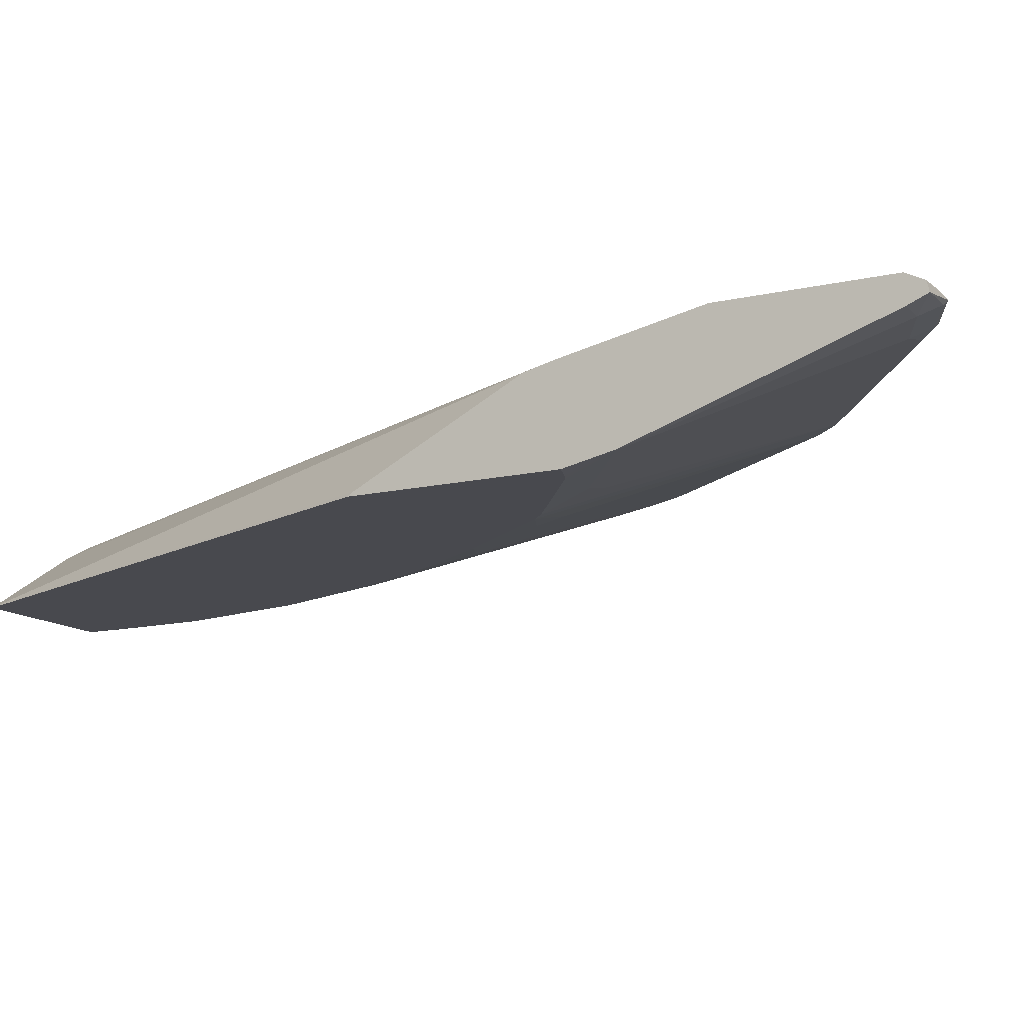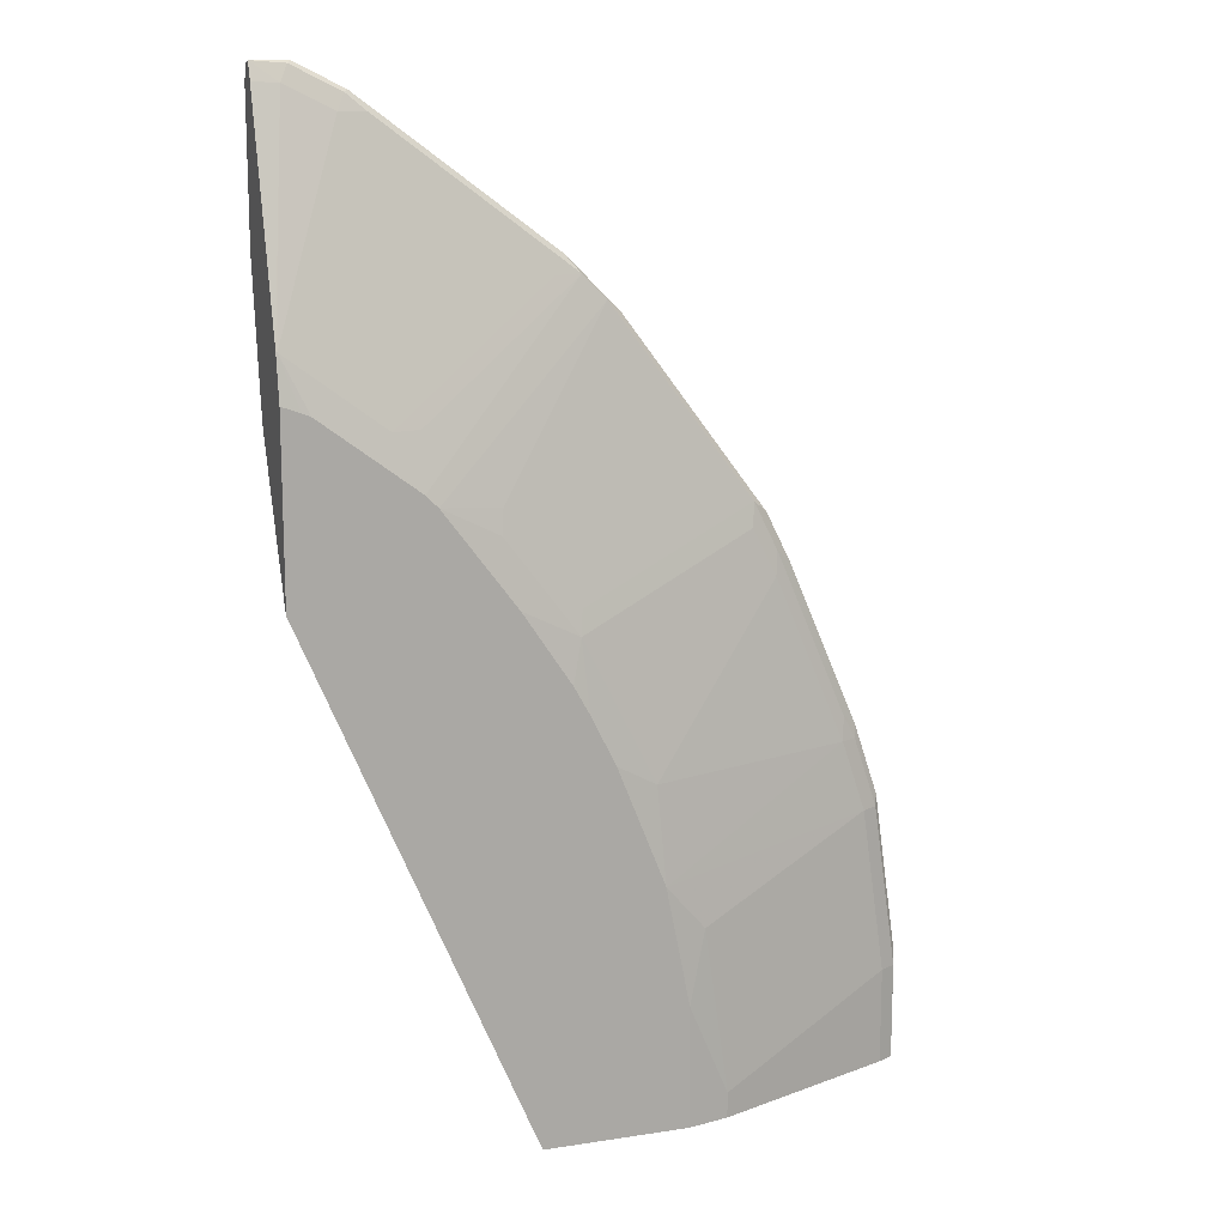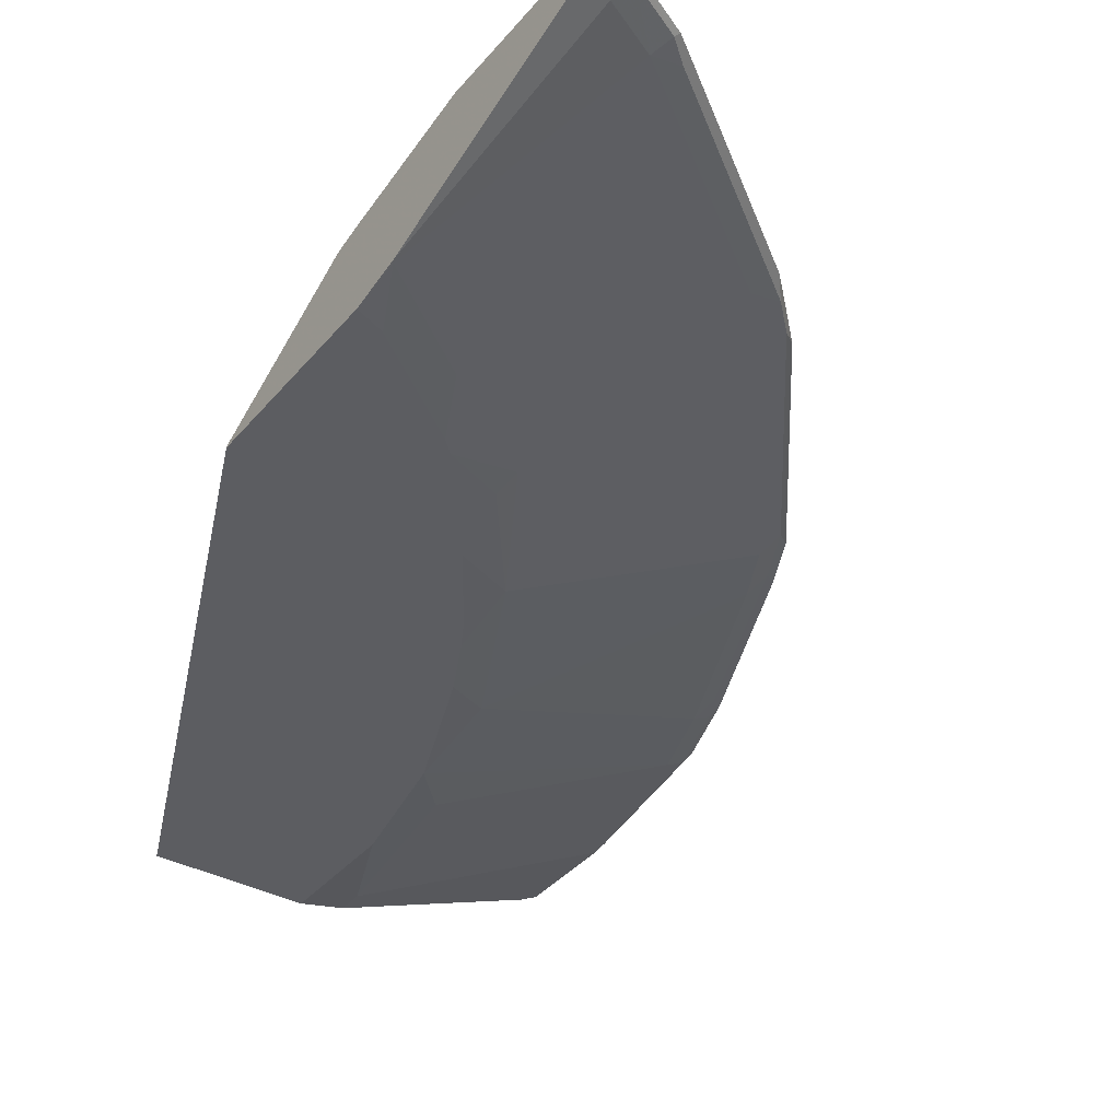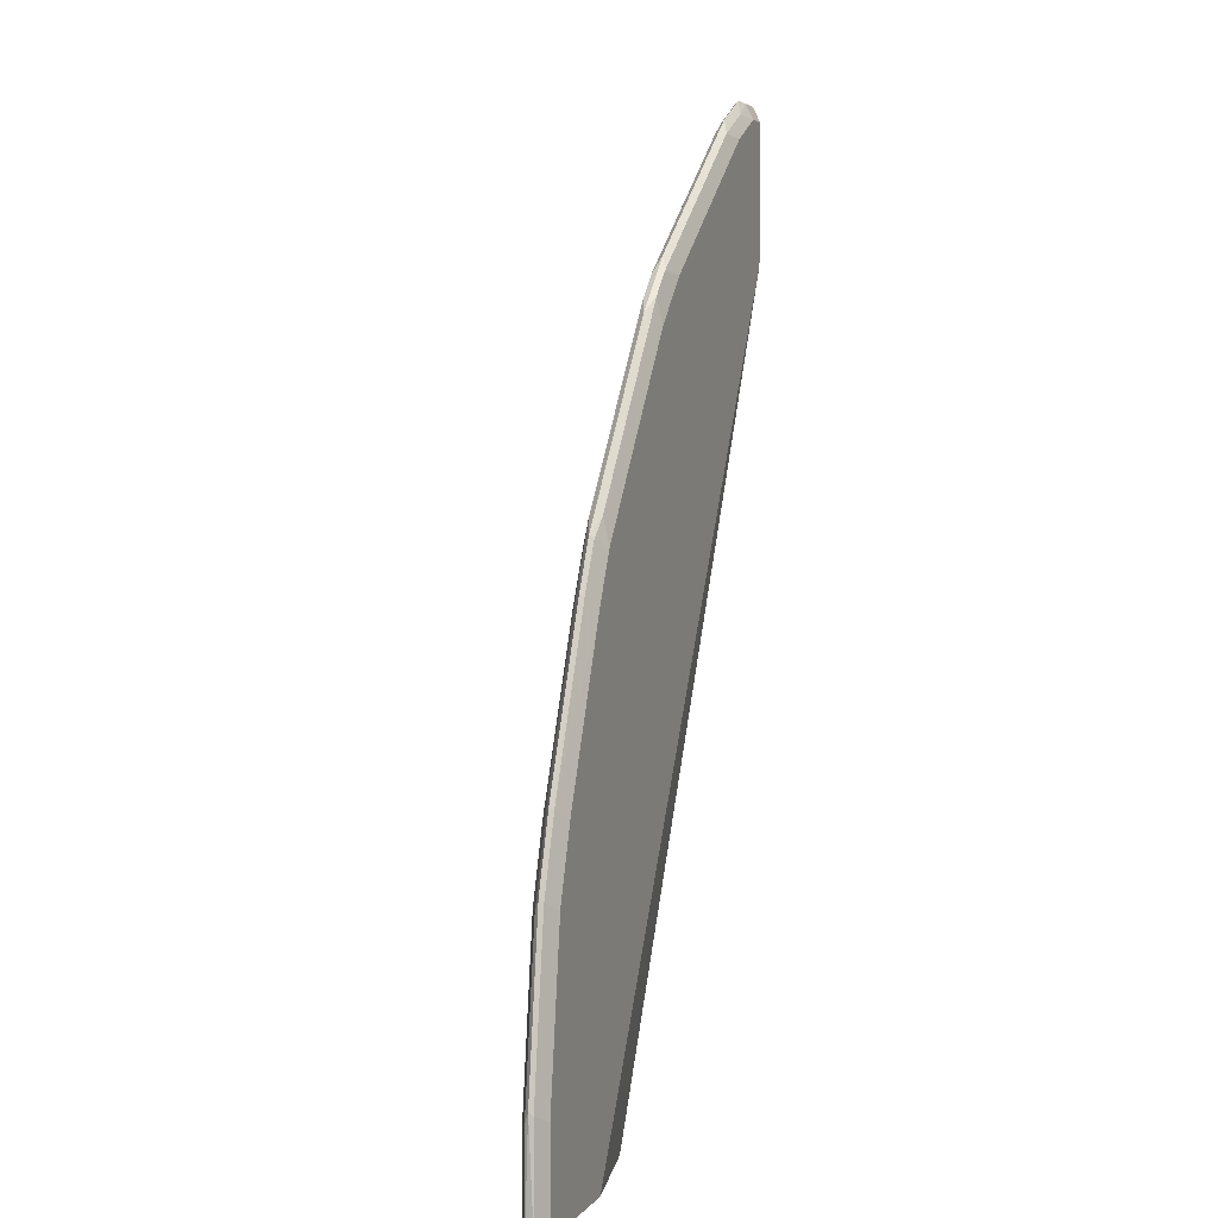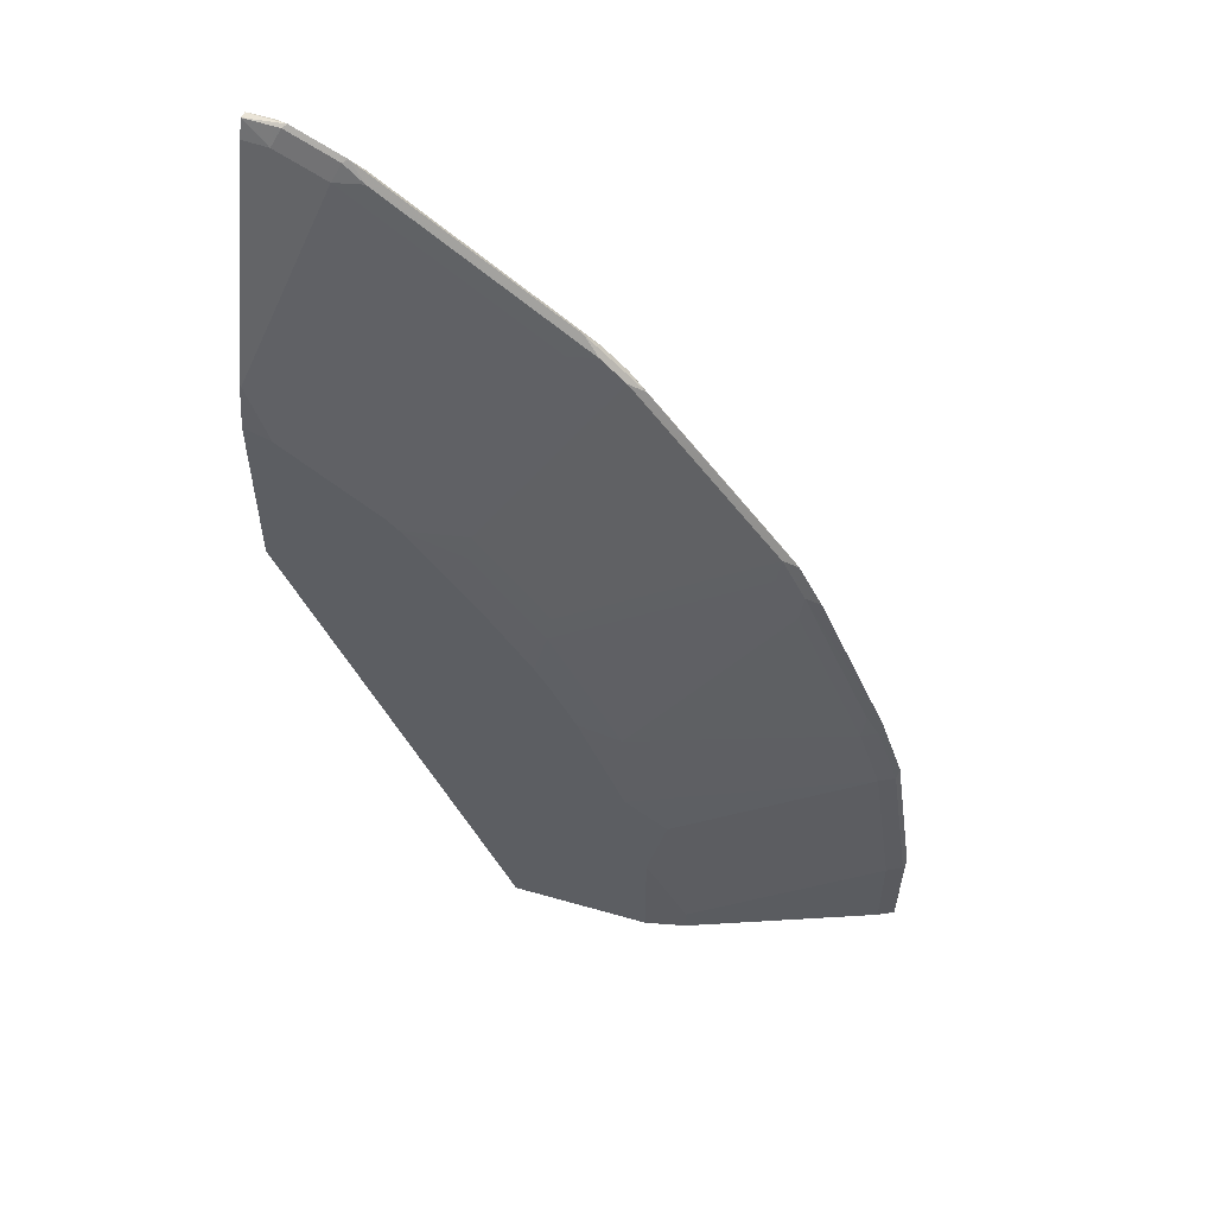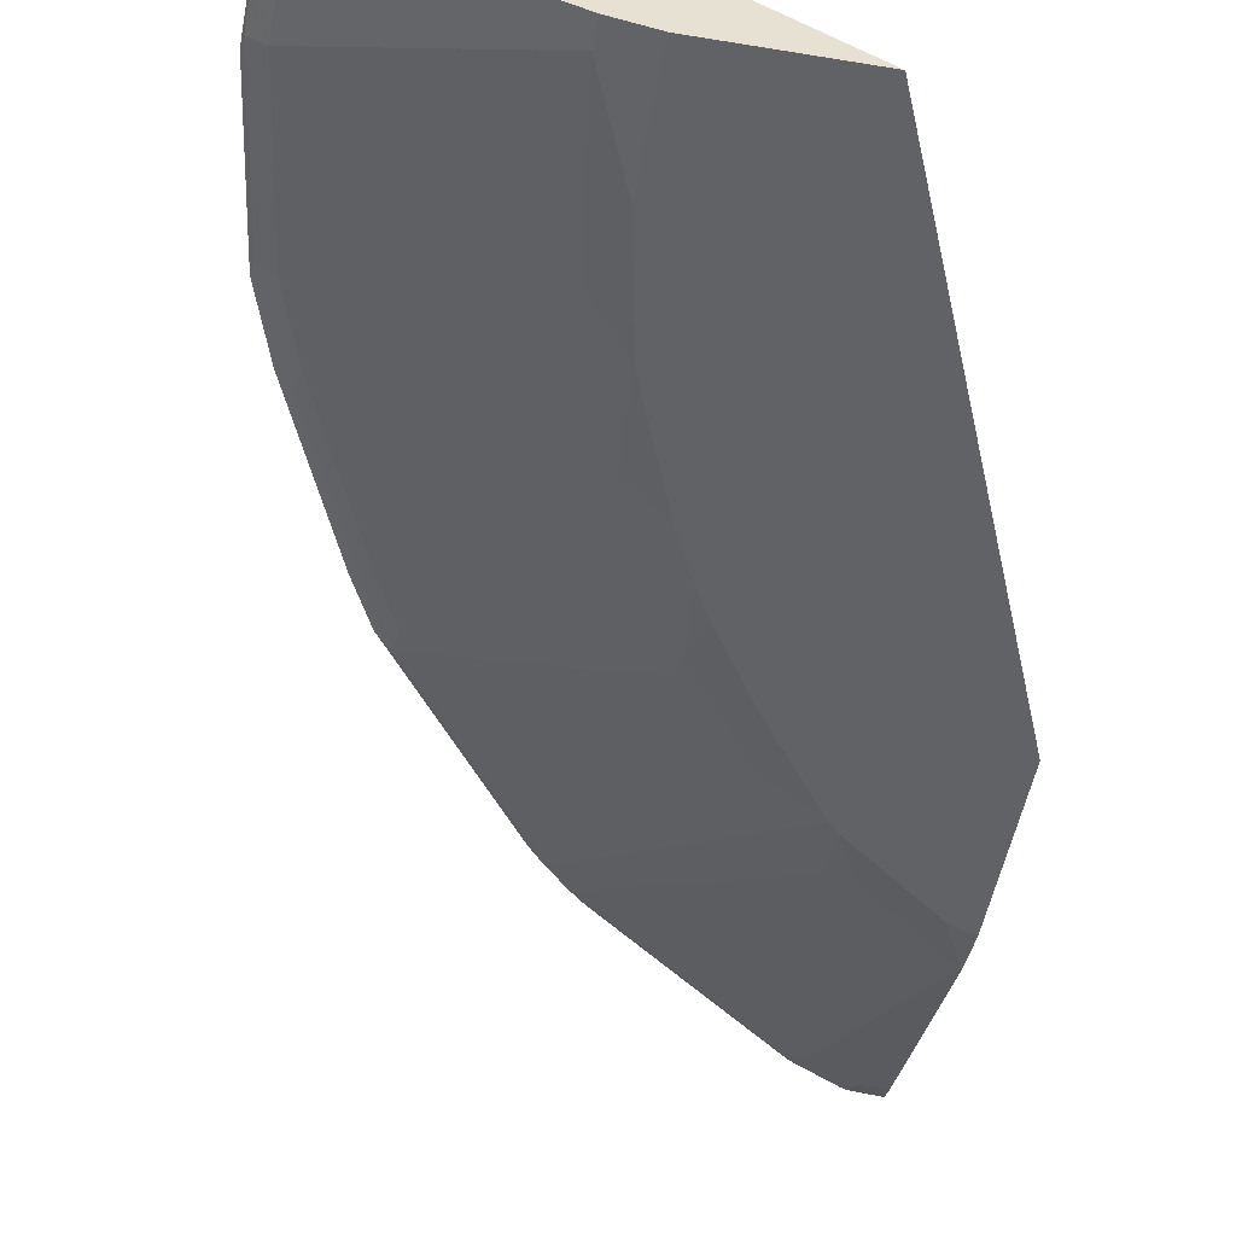
<metadata>
{"format":"obj","ext":"obj","renderer":"f3d","projection":"perspective","resolution":1024,"background":"white","views":[{"elev":-12.6,"azim":-60.9,"up":"+Y"},{"elev":13.5,"azim":-19.0,"up":"+Z"},{"elev":-36.9,"azim":-34.4,"up":"+Y"},{"elev":4.2,"azim":109.4,"up":"+Z"},{"elev":55.2,"azim":16.9,"up":"+Z"},{"elev":-50.6,"azim":169.8,"up":"+Y"}]}
</metadata>
<code>
v 0.4191 0.1535 0.8566
v 0.4517 0.1576 0.8561
v 0.4191 0.1612 0.8549
v 0.4191 0.1474 0.8416
v 0.4412 0.1471 0.8403
v 0.4482 0.1541 0.8544
v 0.4622 0.1628 0.8429
v 0.4412 0.1611 0.8544
v 0.4902 0.1541 0.8334
v 0.4937 0.1576 0.835
v 0.5042 0.1628 0.8219
v 0.4412 0.1681 0.8403
v 0.4191 0.1678 0.8416
v 0.4191 0.1264 0.7786
v 0.4833 0.1471 0.8193
v 0.4191 0.08437 0.6526
v 0.4202 0.08404 0.6512
v 0.4833 0.1681 0.8193
v 0.5069 0.1523 0.8193
v 0.5778 0.1576 0.7721
v 0.5883 0.1628 0.759
v 0.4191 0.1681 0.8403
v 0.6513 0.1471 0.6933
v 0.5042 0.08404 0.5882
v 0.4191 0.08404 0.6512
v 0.4191 0.07614 0.6129
v 0.4351 0.07614 0.6071
v 0.4426 0.07614 0.6039
v 0.6513 0.1681 0.6933
v 0.6749 0.1523 0.6933
v 0.6618 0.1576 0.709
v 0.6723 0.1628 0.6959
v 0.4191 0.1681 0.7154
v 0.5279 0.08929 0.5882
v 0.5266 0.07614 0.5409
v 0.4191 0.07614 0.4569
v 0.6723 0.1681 0.6723
v 0.6881 0.1576 0.6828
v 0.6671 0.1576 0.7038
v 0.537 0.07614 0.5305
v 0.6959 0.1523 0.6723
v 0.6933 0.1628 0.6749
v 0.4191 0.1471 0.6092
v 0.8403 0.1681 -0.0012
v 0.7353 0.1471 -0.0012
v 0.4191 0.07879 0.4607
v 0.6145 0.07614 -0.0012
v 0.6933 0.1681 0.6512
v 0.7038 0.1576 0.667
v 0.5883 0.08404 0.5042
v 0.5909 0.08929 0.5252
v 0.6001 0.07614 0.4465
v 0.772 0.1576 0.5777
v 0.7091 0.1576 0.6617
v 0.6539 0.08929 0.4412
v 0.822 0.1523 0.5042
v 0.8351 0.1576 0.4937
v 0.8193 0.1628 0.5068
v 0.8193 0.1681 0.4832
v 0.7563 0.1681 0.5672
v 0.4191 0.1418 0.5867
v 0.9454 0.1681 -0.0012
v 0.7073 0.1331 -0.0012
v 0.4191 0.0998 0.5027
v 0.7405 0.07614 -0.0012
v 0.6513 0.08404 0.4202
v 0.642 0.07614 0.3835
v 0.8193 0.1471 0.4832
v 0.843 0.1523 0.4622
v 0.8561 0.1576 0.4517
v 0.8333 0.1611 0.4901
v 0.8403 0.1681 0.4412
v 0.9594 0.1611 -0.0012
v 0.9454 0.1681 0.08412
v 0.7773 0.08404 -0.0012
v 0.7405 0.07614 0.1051
v 0.6551 0.07614 0.3599
v 0.6565 0.07614 0.3572
v 0.6723 0.08404 0.3782
v 0.8403 0.1471 0.4412
v 0.9034 0.1471 0.2941
v 0.906 0.1523 0.3151
v 0.9191 0.1576 0.3046
v 0.8544 0.1611 0.4482
v 0.9174 0.1611 0.3012
v 0.9034 0.1681 0.2941
v 0.9594 0.1541 -0.0012
v 0.9594 0.1611 0.09109
v 0.9612 0.1576 0.09462
v 0.9244 0.1681 0.2312
v 0.9454 0.1471 -0.0012
v 0.7773 0.08404 0.02105
v 0.7563 0.08404 0.1681
v 0.7195 0.07614 0.2102
v 0.6762 0.07614 0.3179
v 0.7143 0.08404 0.2941
v 0.9244 0.1471 0.2312
v 0.9174 0.1541 0.2941
v 0.9402 0.1576 0.2417
v 0.9384 0.1611 0.2381
v 0.9594 0.1541 0.08412
v 0.9454 0.1471 0.08412
v 0.6775 0.07614 0.3151
v 0.9384 0.1541 0.2312
f 50 66 51
f 52 67 66
f 51 66 55
f 55 66 56
f 65 75 92
f 47 64 61
f 46 64 47
f 56 66 68
f 45 63 61
f 47 61 63
f 56 68 80
f 62 74 88
f 56 69 70
f 56 70 57
f 57 70 84
f 57 84 71
f 57 71 58
f 58 71 59
f 59 71 84
f 59 84 72
f 62 88 73
f 44 63 45
f 56 80 69
f 44 47 63
f 40 52 66
f 44 75 65
f 65 92 76
f 40 50 51
f 40 51 41
f 40 66 50
f 41 53 54
f 41 54 49
f 41 51 55
f 41 55 56
f 41 56 57
f 41 57 53
f 44 65 47
f 42 49 54
f 42 53 57
f 42 57 58
f 42 58 59
f 42 59 60
f 42 60 48
f 43 45 61
f 44 62 73
f 44 73 87
f 44 87 91
f 44 91 75
f 42 54 53
f 66 67 77
f 93 97 94
f 66 78 79
f 81 98 82
f 82 98 83
f 83 98 104
f 83 104 99
f 83 99 85
f 85 99 100
f 85 100 90
f 85 90 86
f 87 89 101
f 87 101 102
f 81 104 98
f 87 102 91
f 88 99 89
f 89 99 104
f 89 104 101
f 92 102 97
f 92 97 93
f 94 96 103
f 95 103 96
f 97 102 101
f 97 101 104
f 38 49 42
f 88 100 99
f 66 77 78
f 81 97 104
f 81 96 94
f 66 79 80
f 66 80 68
f 69 80 81
f 69 81 82
f 69 82 83
f 69 83 70
f 70 83 85
f 70 85 84
f 72 84 85
f 72 85 86
f 81 94 97
f 73 88 89
f 74 90 100
f 74 100 88
f 75 91 102
f 75 102 92
f 76 92 93
f 76 93 94
f 78 95 79
f 79 95 96
f 79 96 80
f 80 96 81
f 73 89 87
f 38 41 49
f 12 48 60
f 36 46 47
f 5 14 16
f 5 16 17
f 5 17 15
f 6 15 9
f 7 11 18
f 7 18 12
f 7 12 8
f 9 15 19
f 9 19 10
f 10 19 20
f 10 20 21
f 10 21 11
f 11 21 18
f 12 22 13
f 12 18 29
f 12 29 37
f 12 37 48
f 37 42 48
f 12 60 59
f 12 59 72
f 12 72 86
f 5 15 6
f 4 14 5
f 3 12 13
f 3 8 12
f 1 2 3
f 1 3 13
f 1 13 22
f 1 22 33
f 1 33 43
f 1 43 61
f 1 61 64
f 1 64 46
f 1 46 36
f 1 36 26
f 12 86 90
f 1 26 25
f 1 16 14
f 1 14 4
f 1 4 5
f 1 5 6
f 1 6 2
f 2 7 8
f 2 8 3
f 2 9 10
f 2 10 11
f 2 11 7
f 1 25 16
f 12 90 74
f 2 6 9
f 12 62 44
f 26 103 95
f 26 95 78
f 26 78 77
f 26 77 67
f 26 67 52
f 26 52 40
f 26 40 35
f 26 35 28
f 26 28 27
f 29 32 37
f 26 94 103
f 30 38 39
f 30 35 40
f 30 40 41
f 30 41 38
f 31 39 32
f 32 39 38
f 32 38 42
f 32 42 37
f 33 44 45
f 33 45 43
f 12 74 62
f 30 34 35
f 26 76 94
f 30 39 31
f 26 47 65
f 12 44 33
f 26 65 76
f 12 33 22
f 15 23 30
f 15 30 19
f 15 17 24
f 15 24 23
f 17 25 26
f 17 26 27
f 17 27 28
f 17 28 24
f 16 25 17
f 23 34 30
f 24 35 34
f 18 21 29
f 24 28 35
f 23 24 34
f 21 32 29
f 26 36 47
f 20 32 21
f 20 31 32
f 20 30 31
f 19 30 20

</code>
